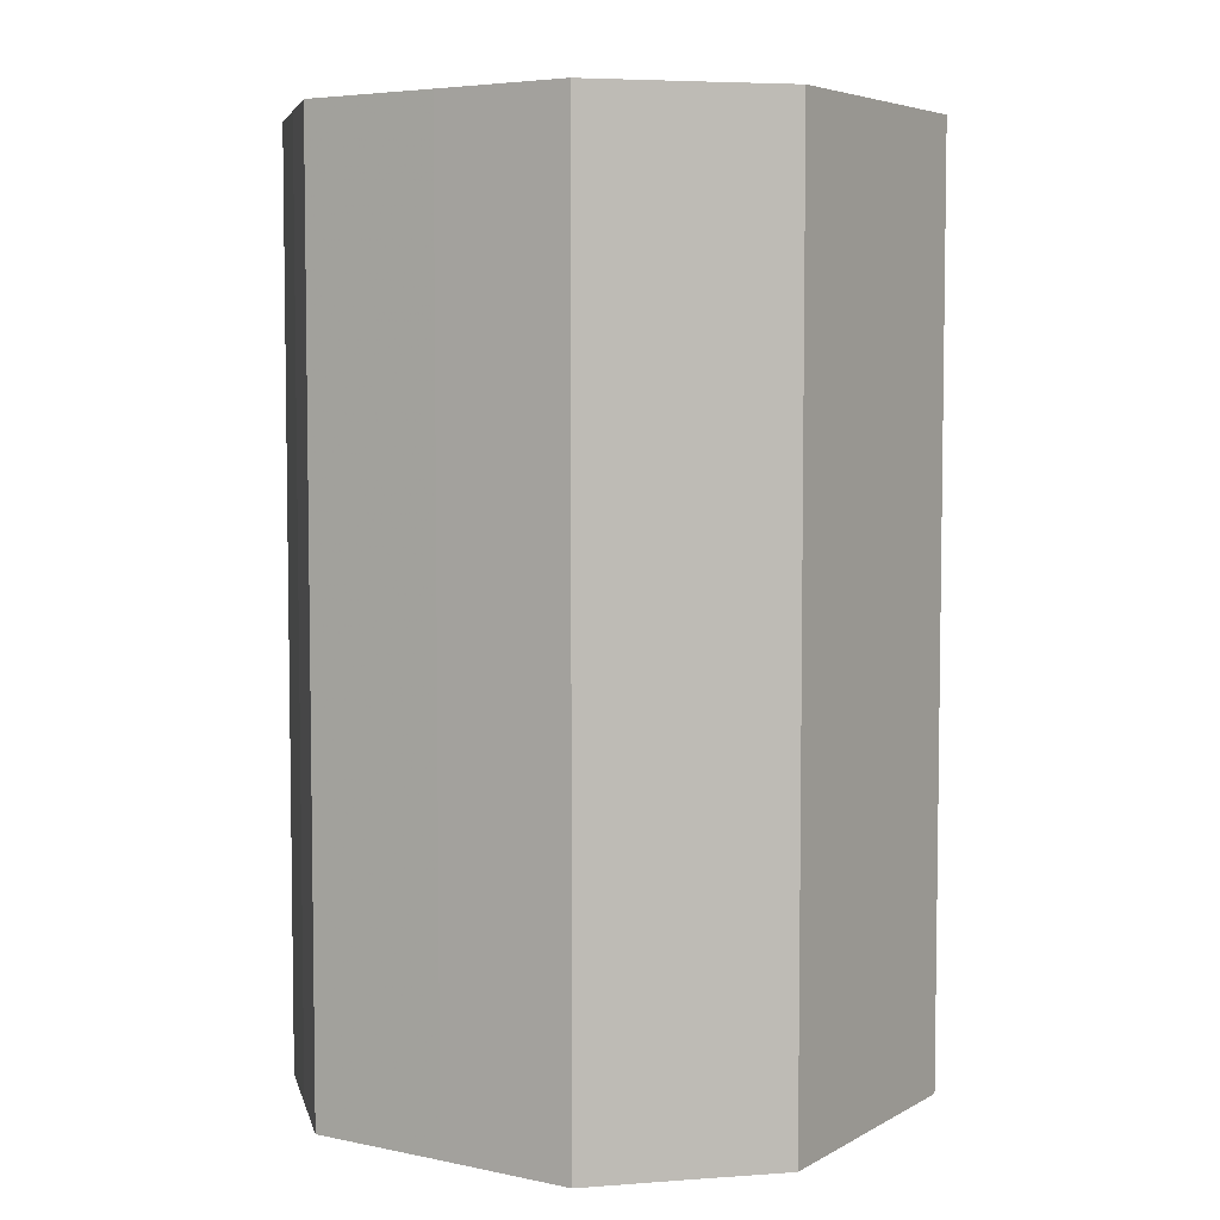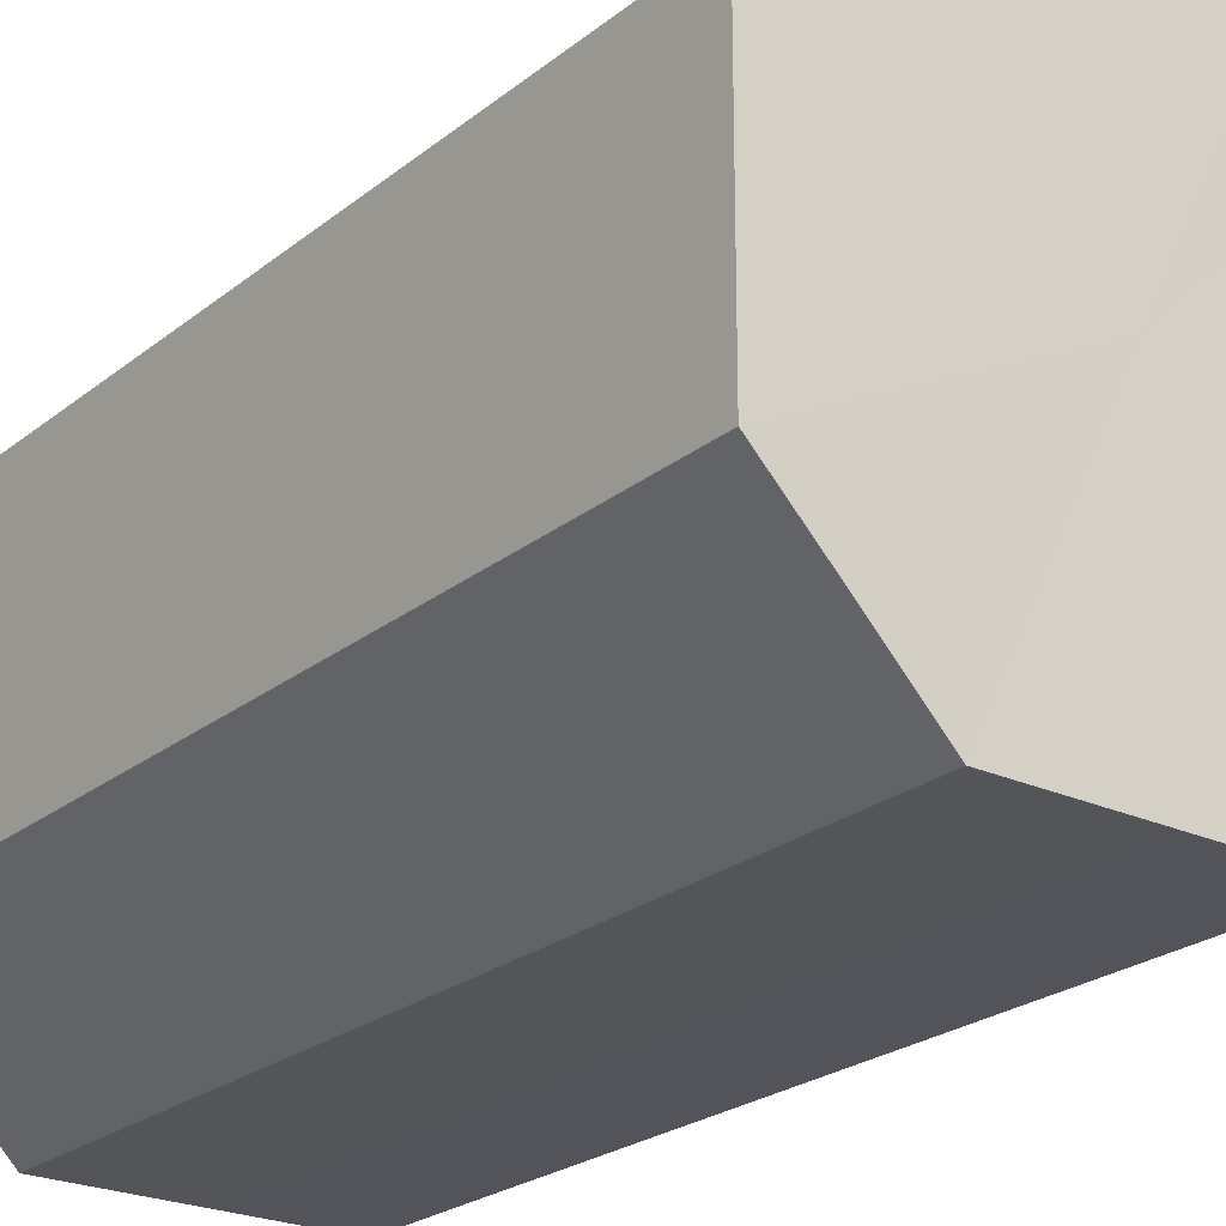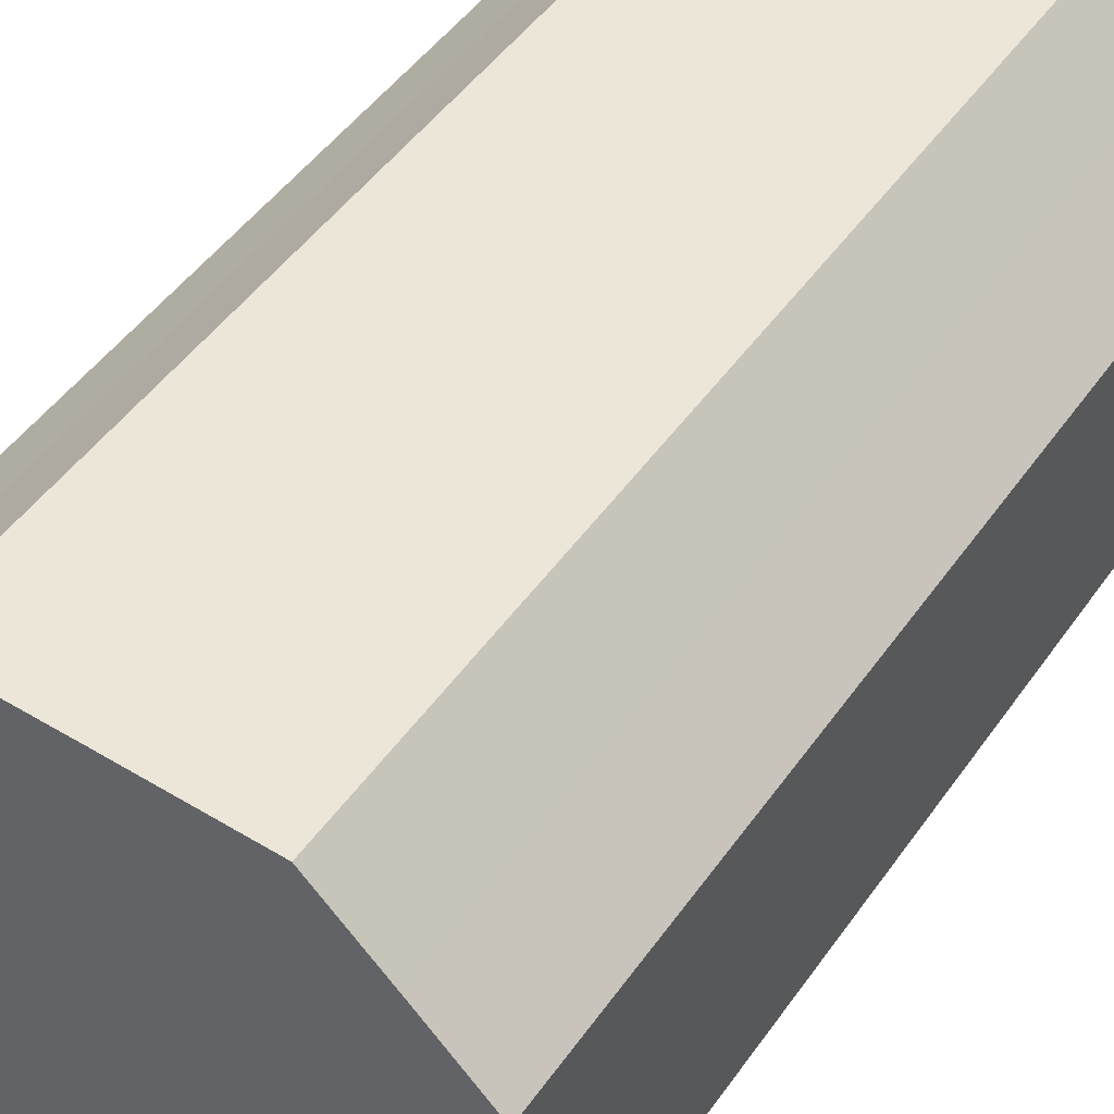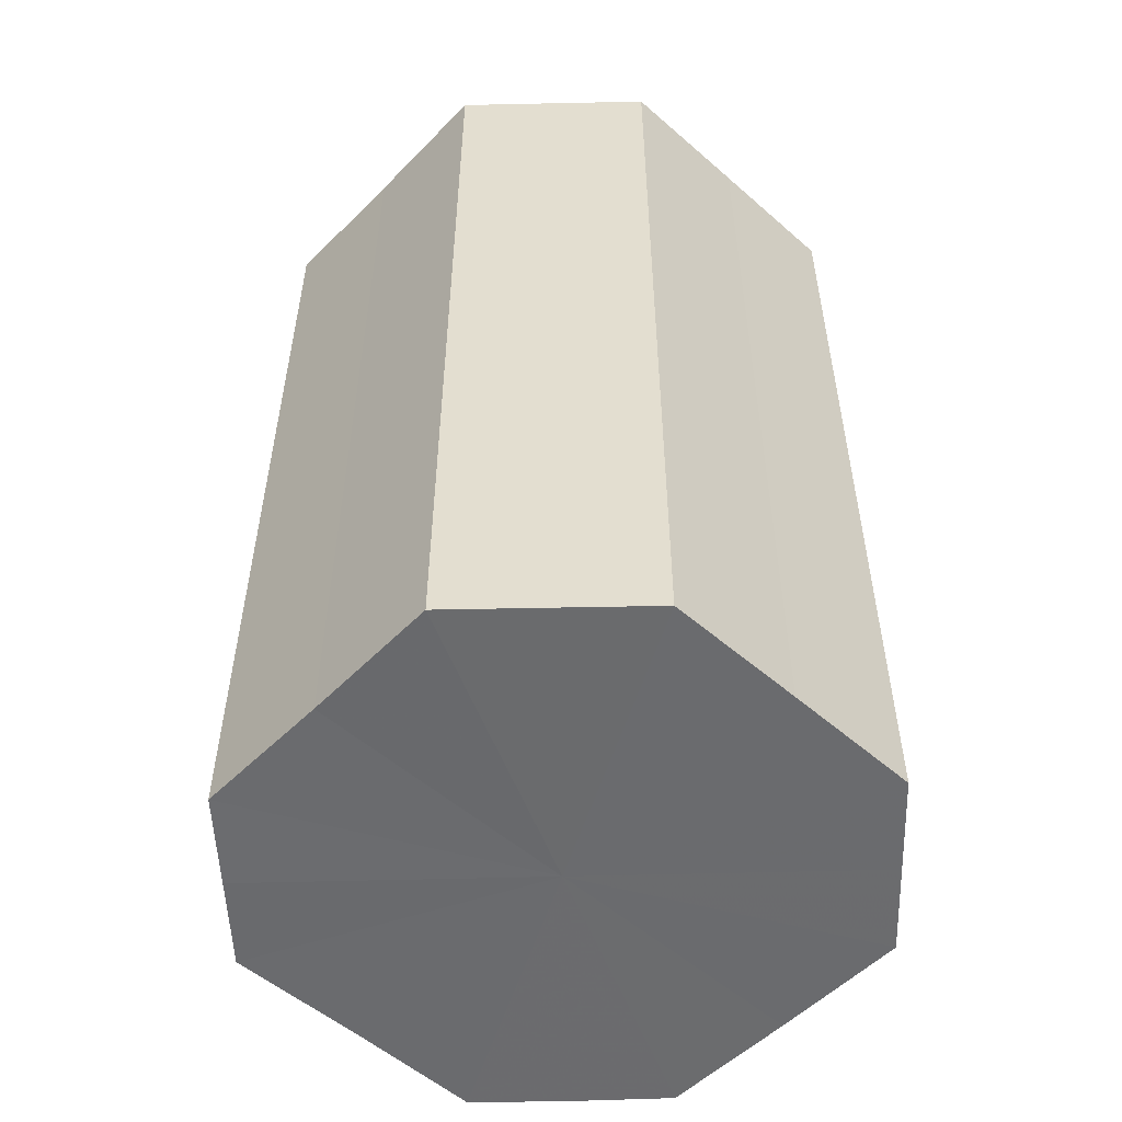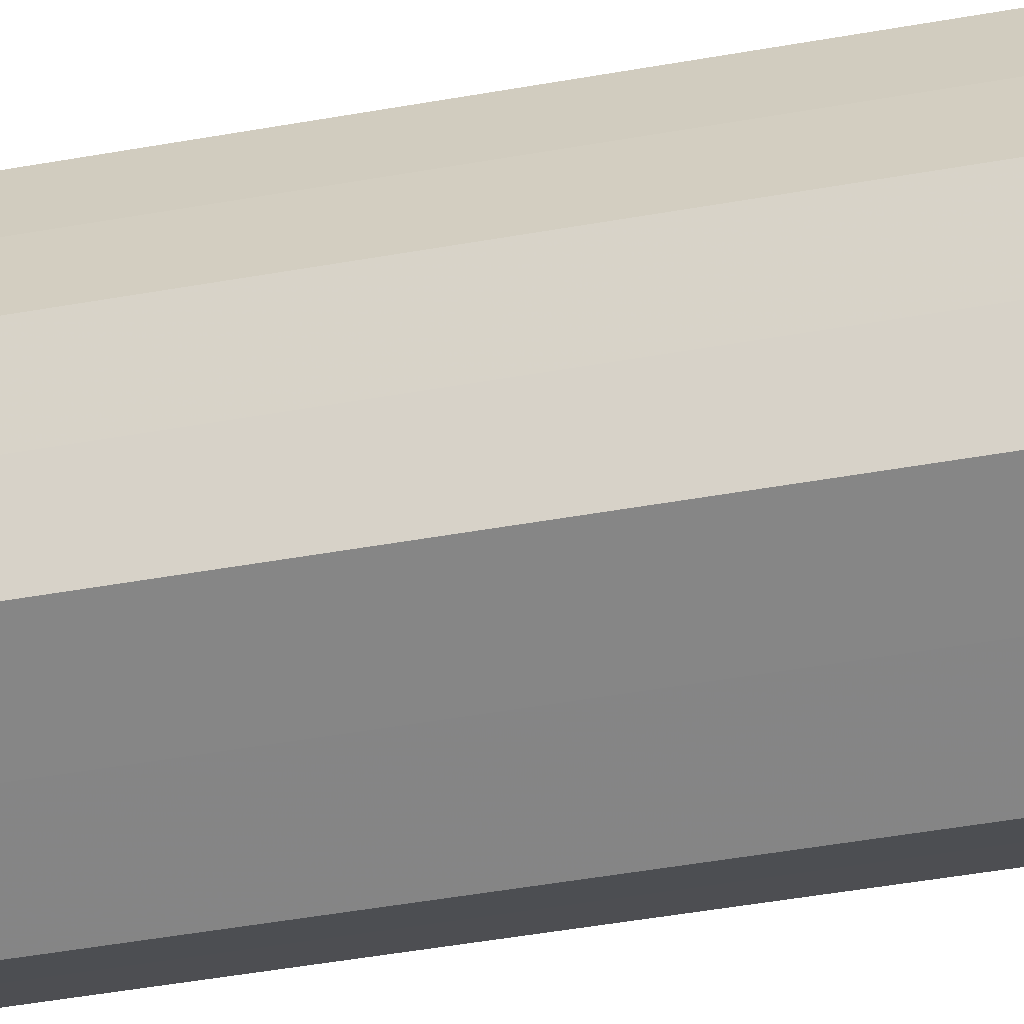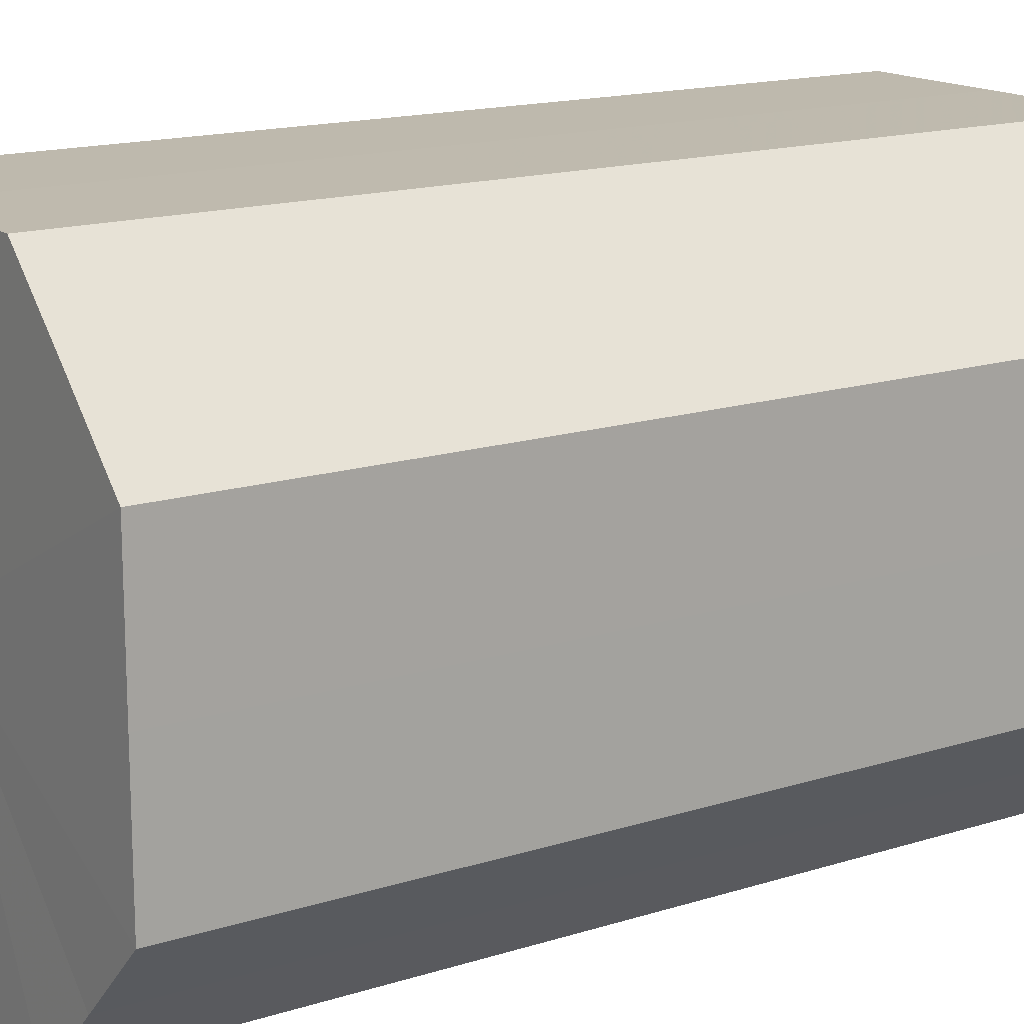
<metadata>
{"format":"obj","ext":"obj","renderer":"f3d","projection":"perspective","resolution":1024,"background":"white","views":[{"elev":5.3,"azim":32.5,"up":"+Z"},{"elev":-23.8,"azim":-37.5,"up":"+Y"},{"elev":48.8,"azim":33.8,"up":"+Y"},{"elev":-53.4,"azim":-43.2,"up":"+Z"},{"elev":-61.9,"azim":99.6,"up":"+Y"},{"elev":15.5,"azim":56.1,"up":"+Y"}]}
</metadata>
<code>
o 3119
v 2249 1880 21.43
v 2249 1880 21.43
v 2249 1880 21.3
v 2249 1880 21.43
v 2249 1880 21.3
v 2249 1880 21.43
v 2249 1880 21.3
v 2249 1880 21.43
v 2249 1880 21.3
v 2249 1880 21.43
v 2249 1880 21.3
v 2249 1880 21.43
v 2249 1880 21.3
v 2249 1880 21.43
v 2249 1880 21.3
v 2249 1880 21.43
v 2249 1880 21.3
v 2249 1880 21.43
v 2249 1880 21.3
v 2249 1880 21.43
v 2249 1880 21.3
v 2249 1880 21.43
v 2249 1880 21.3
v 2249 1880 21.43
v 2249 1880 21.3
v 2249 1880 21.43
v 2249 1880 21.3
v 2249 1880 21.43
v 2249 1880 21.3
v 2249 1880 21.43
v 2249 1880 21.3
v 2249 1880 21.3
v 2249 1880 21.3
v 2249 1880 21.43
v 2249 1880 21.3
v 2249 1880 21.43
v 2249 1880 21.3
v 2249 1880 21.3
v 2249 1880 21.43
v 2249 1880 21.3
v 2249 1880 21.43
v 2249 1880 21.43
v 2249 1880 21.3
v 2249 1880 21.3
v 2249 1880 21.43
v 2249 1880 21.3
v 2249 1880 21.43
v 2249 1880 21.43
v 2249 1880 21.3
v 2249 1880 21.3
v 2249 1880 21.43
v 2249 1880 21.3
v 2249 1880 21.43
v 2249 1880 21.43
v 2249 1880 21.3
v 2249 1880 21.3
v 2249 1880 21.43
v 2249 1880 21.3
v 2249 1880 21.43
v 2249 1880 21.43
v 2249 1880 21.3
v 2249 1880 21.3
v 2249 1880 21.43
v 2249 1880 21.43
v 2249 1880 21.43
v 2249 1880 21.43
v 2249 1880 21.43
v 2249 1880 21.43
v 2249 1880 21.43
v 2249 1880 21.43
v 2249 1880 21.43
v 2249 1880 21.43
v 2249 1880 21.43
v 2249 1880 21.43
v 2249 1880 21.43
v 2249 1880 21.43
v 2249 1880 21.43
v 2249 1880 21.43
v 2249 1880 21.43
v 2249 1880 21.43
v 2249 1880 21.43
v 2249 1880 21.3
v 2249 1880 21.3
v 2249 1880 21.3
v 2249 1880 21.3
v 2249 1880 21.3
v 2249 1880 21.3
v 2249 1880 21.3
v 2249 1880 21.3
v 2249 1880 21.3
v 2249 1880 21.3
v 2249 1880 21.3
v 2249 1880 21.3
v 2249 1880 21.3
v 2249 1880 21.3
v 2249 1880 21.3
v 2249 1880 21.3
v 2249 1880 21.3
f 1 2 3
f 2 4 5
f 6 1 7
f 4 8 9
f 10 6 11
f 8 12 13
f 14 10 15
f 12 16 17
f 18 14 19
f 16 20 21
f 22 18 23
f 20 24 25
f 26 22 27
f 24 28 29
f 30 26 31
f 28 30 32
f 33 34 35
f 35 36 37
f 38 39 33
f 40 41 38
f 37 42 43
f 44 45 40
f 46 47 44
f 43 48 49
f 50 51 46
f 52 53 50
f 49 54 55
f 56 57 52
f 58 59 56
f 55 60 61
f 62 63 58
f 61 64 62
f 65 66 67
f 65 68 66
f 65 67 69
f 65 70 68
f 65 69 71
f 65 72 70
f 65 71 73
f 65 74 72
f 65 73 75
f 65 76 74
f 65 75 77
f 65 78 76
f 65 77 79
f 65 80 78
f 65 79 81
f 65 81 80
f 82 83 84
f 82 85 83
f 82 84 86
f 82 87 85
f 82 86 88
f 82 89 87
f 82 88 90
f 82 91 89
f 82 90 92
f 82 93 91
f 82 92 94
f 82 95 93
f 82 94 96
f 82 97 95
f 82 96 98
f 82 98 97

</code>
